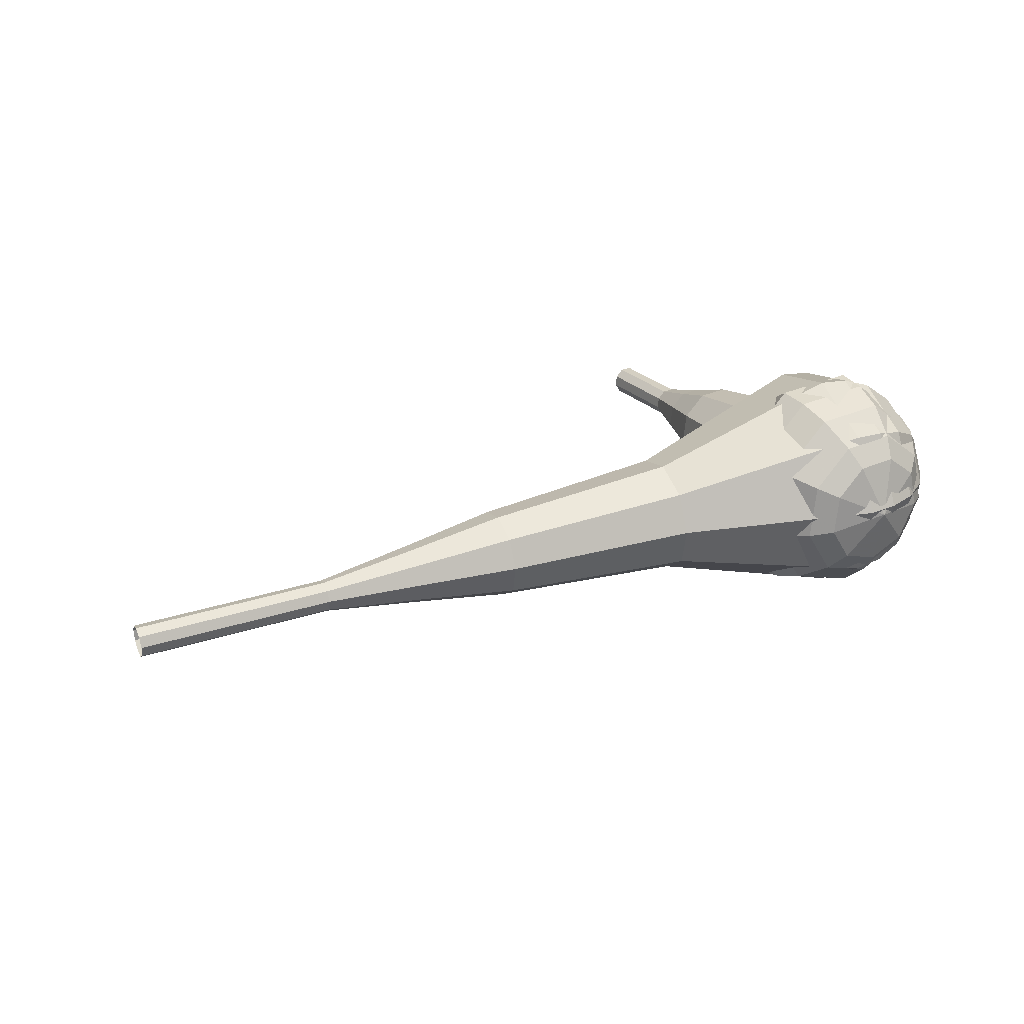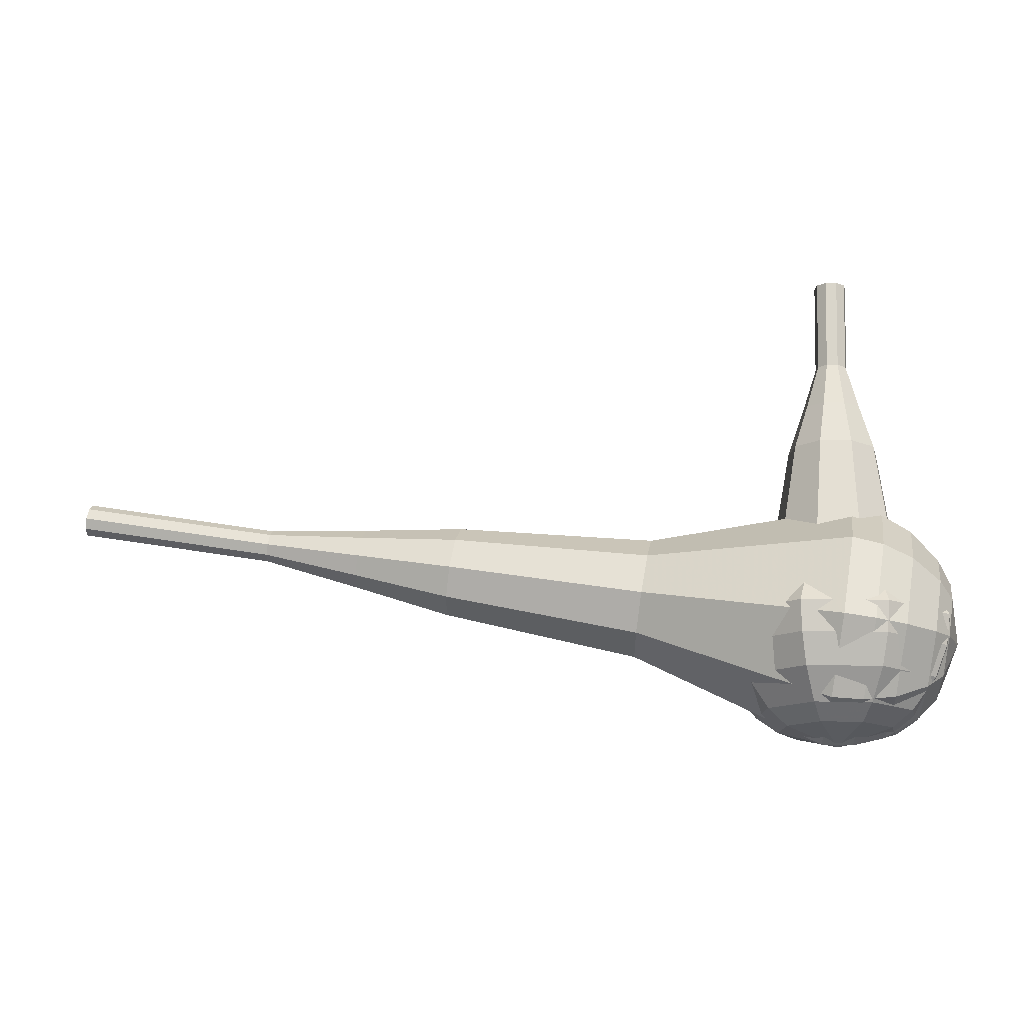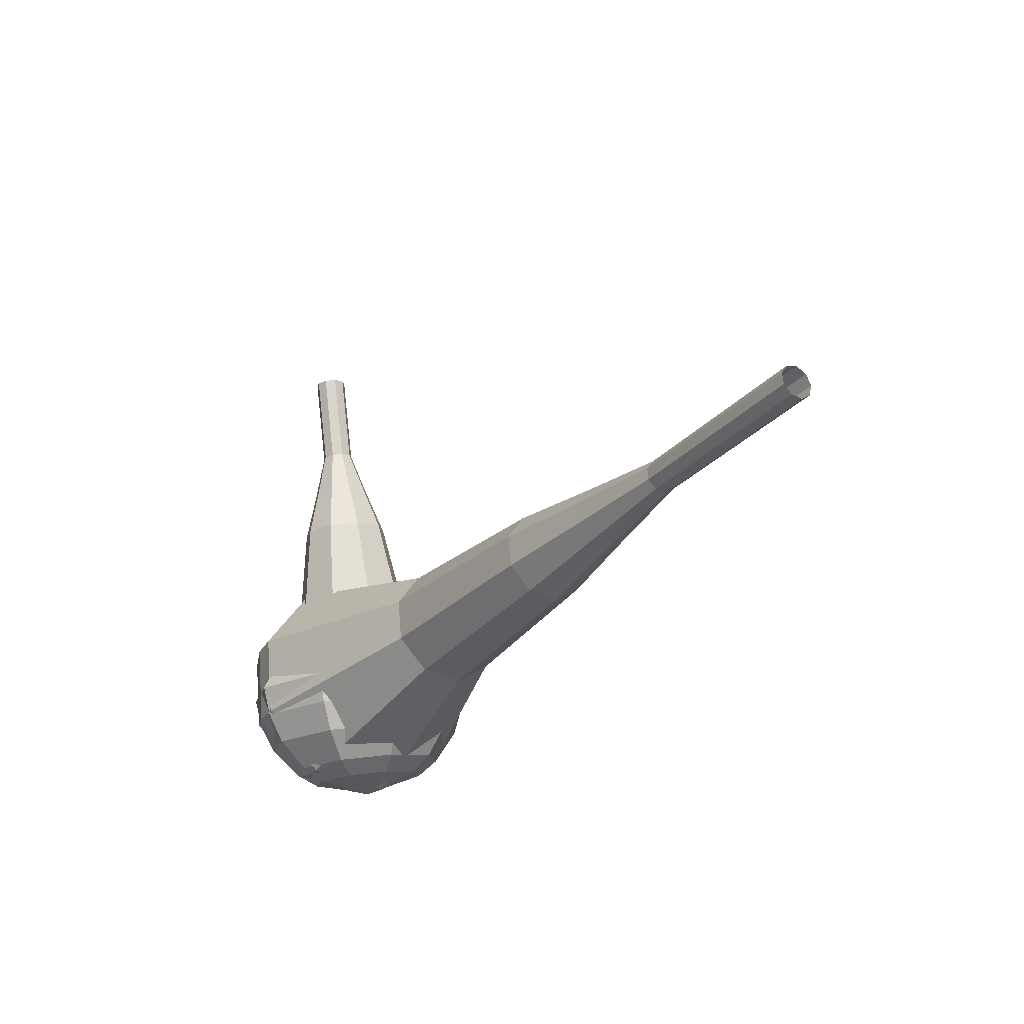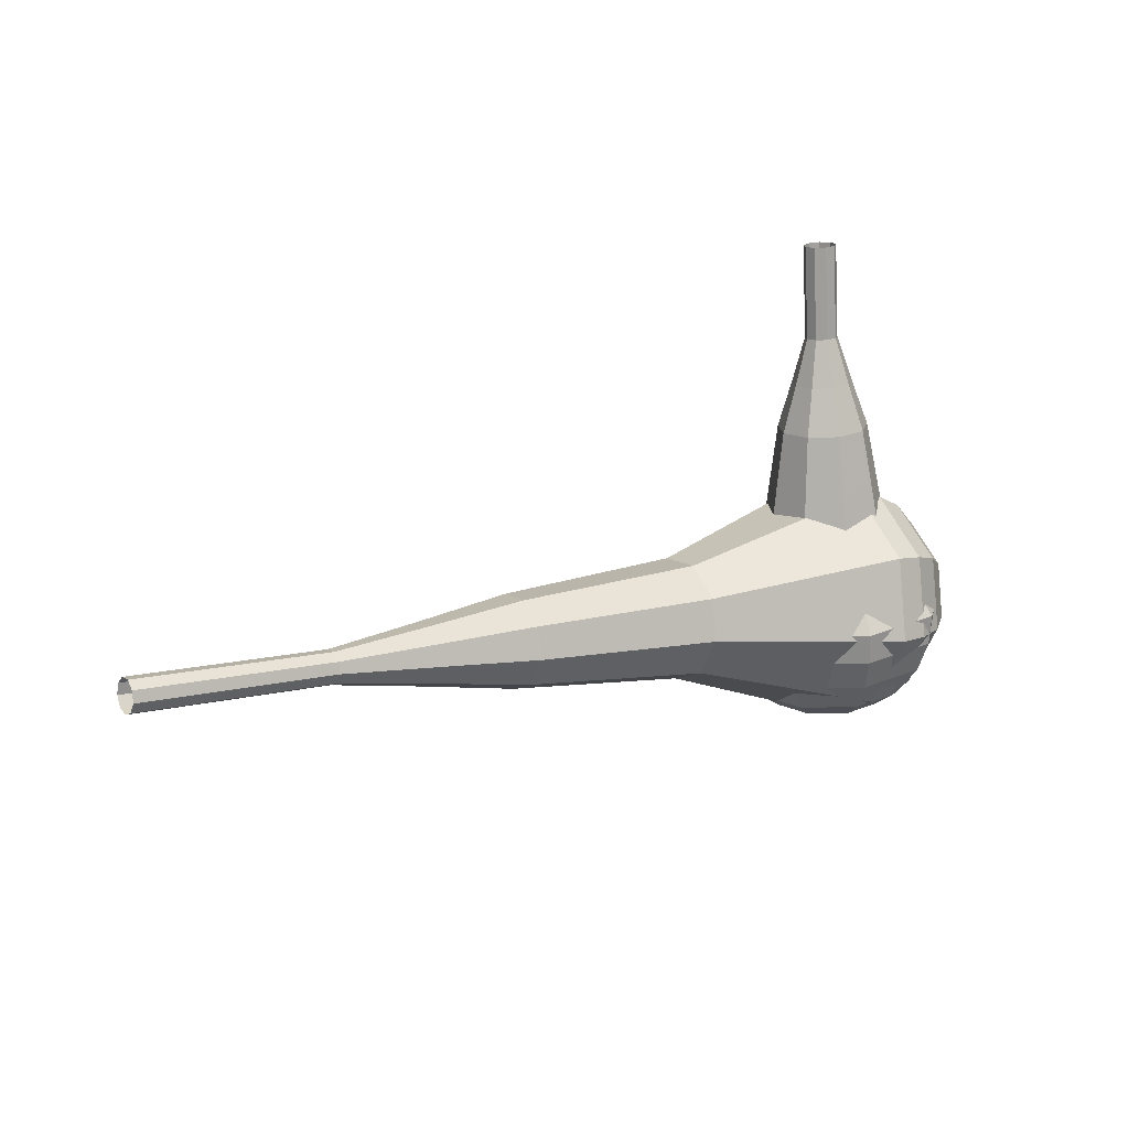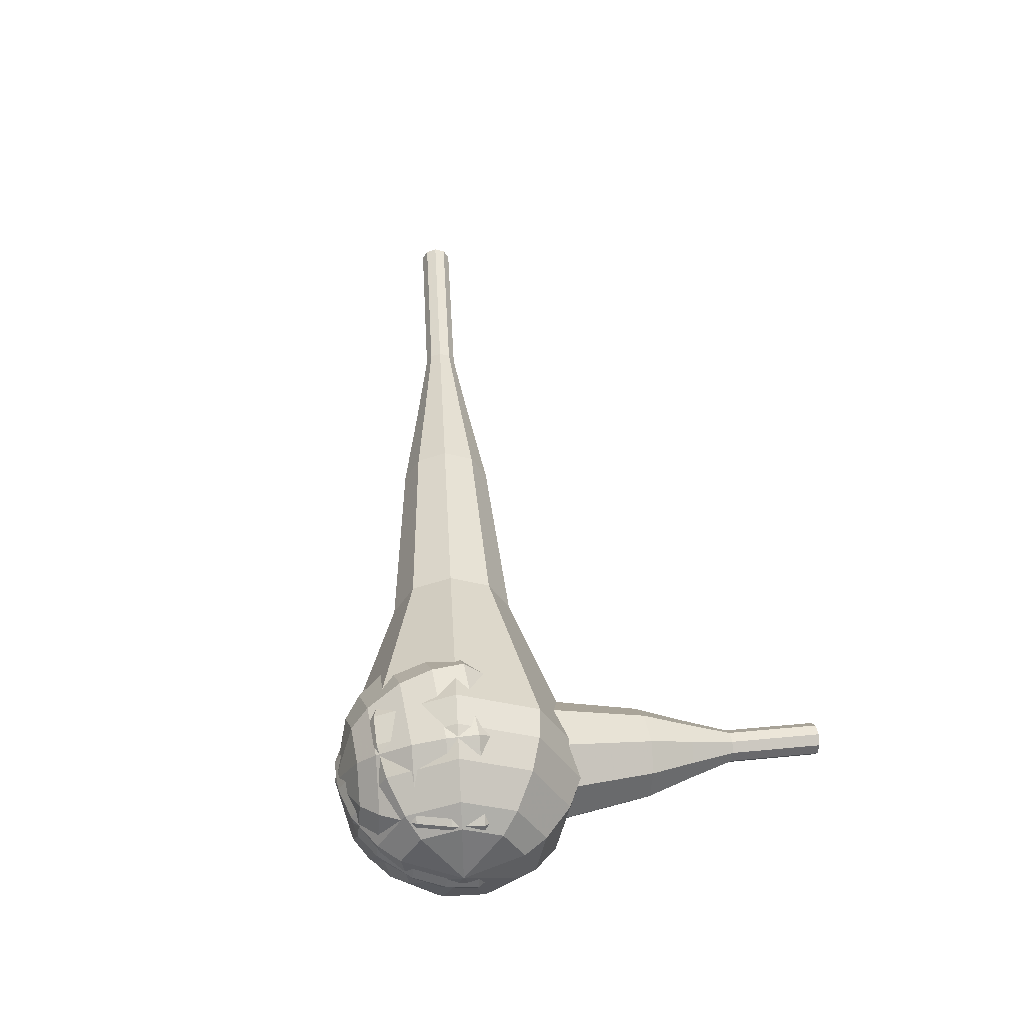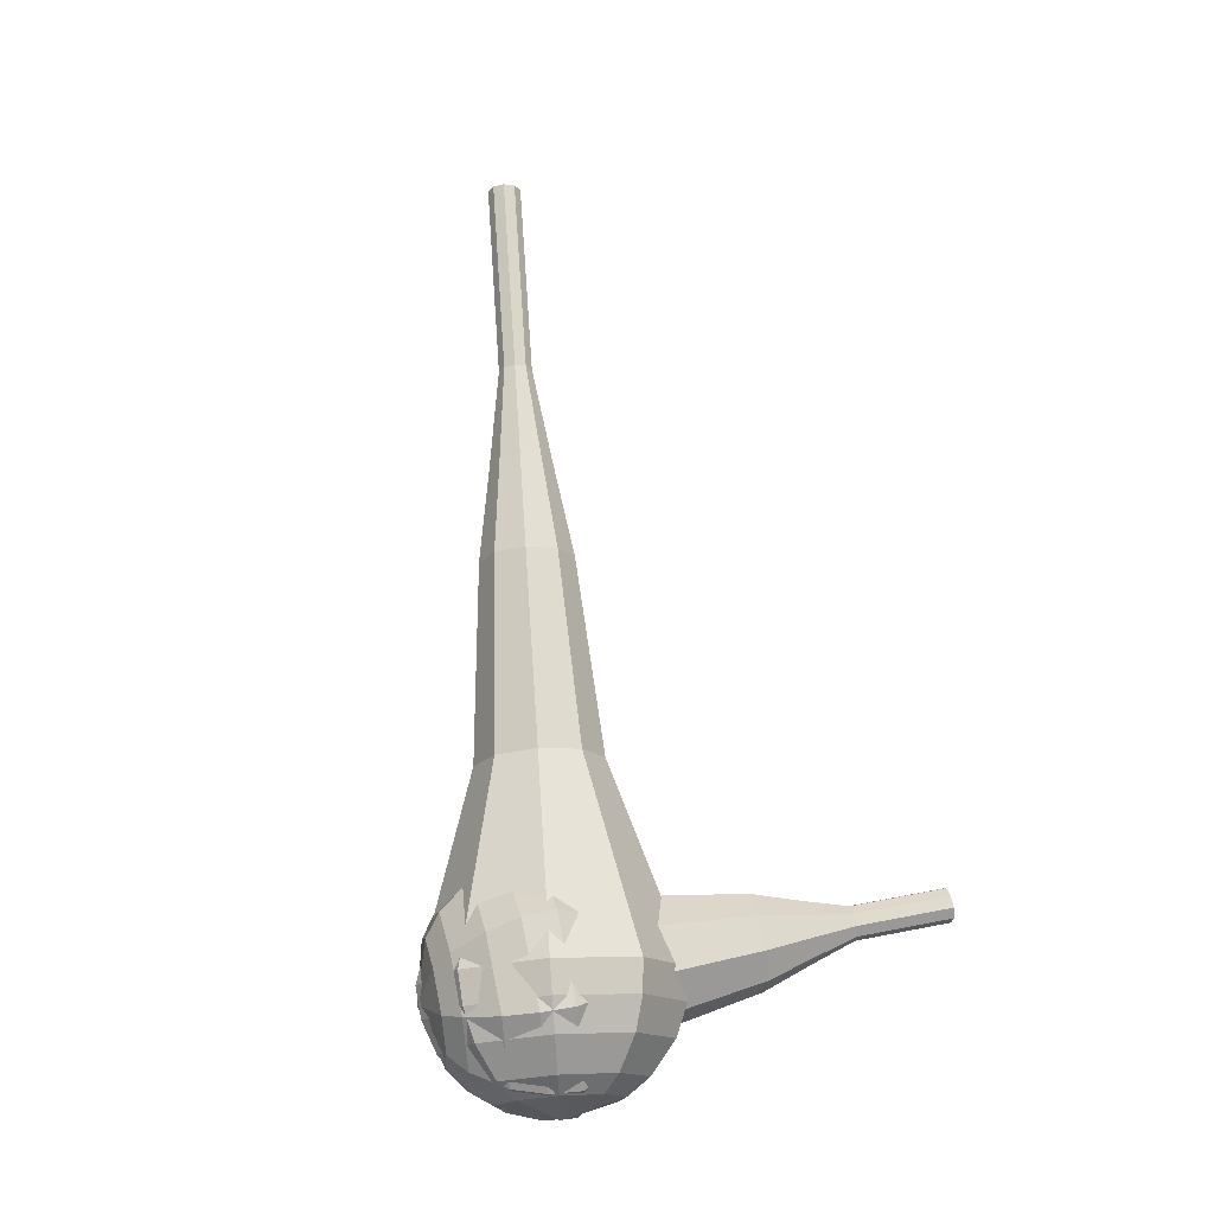
<metadata>
{"format":"obj","ext":"obj","renderer":"f3d","projection":"perspective","resolution":1024,"background":"white","views":[{"elev":32.9,"azim":146.9,"up":"+Y"},{"elev":-10.0,"azim":-174.2,"up":"+Z"},{"elev":-17.7,"azim":57.7,"up":"+Z"},{"elev":24.9,"azim":145.9,"up":"+Z"},{"elev":46.7,"azim":-102.2,"up":"+Y"},{"elev":71.4,"azim":-102.9,"up":"+Y"}]}
</metadata>
<code>
g tube1
v 168.6 128.4 196.5
v 168.7 128.1 195.8
v 168.8 127.6 195.5
v 168.7 126.9 195.6
v 168.7 126.4 196.1
v 168.6 126.4 196.8
v 168.5 126.9 197.3
v 168.5 127.5 197.4
v 168.5 128.1 197.1
v 168.6 128.4 196.5
v 162.6 128.3 195.5
v 162.8 128.1 194.9
v 162.8 127.5 194.6
v 162.8 126.8 194.7
v 162.7 126.4 195.2
v 162.6 126.4 195.9
v 162.5 126.8 196.4
v 162.5 127.5 196.5
v 162.6 128.1 196.2
v 162.6 128.3 195.5
v 156.7 128.3 194.6
v 156.8 128 194
v 156.9 127.5 193.6
v 156.8 126.8 193.7
v 156.8 126.3 194.3
v 156.7 126.3 194.9
v 156.6 126.8 195.5
v 156.6 127.5 195.6
v 156.6 128 195.2
v 156.7 128.3 194.6
v 150.7 129.1 193.7
v 150.9 128.7 192.5
v 151 127.6 191.8
v 151 126.3 192.1
v 150.9 125.5 193
v 150.7 125.5 194.3
v 150.5 126.3 195.3
v 150.5 127.6 195.5
v 150.6 128.7 194.9
v 150.7 129.1 193.7
v 144.8 130 192.7
v 145.1 129.3 190.9
v 145.2 127.7 190
v 145.2 125.8 190.3
v 145 124.5 191.8
v 144.7 124.5 193.7
v 144.4 125.8 195.1
v 144.4 127.7 195.5
v 144.5 129.3 194.5
v 144.8 130 192.7
v 132.9 130.8 190.9
v 133.3 130 188.5
v 133.5 127.7 187.2
v 133.4 125.2 187.7
v 133.1 123.6 189.6
v 132.7 123.6 192.1
v 132.4 125.2 194.1
v 132.3 127.7 194.5
v 132.5 130 193.2
v 132.9 130.8 190.9
v 120.9 134.5 189
v 121.7 132.8 184.2
v 122.1 128.3 181.7
v 122 123.3 182.6
v 121.5 120 186.5
v 120.7 119.9 191.5
v 120 123.2 195.4
v 119.8 128.3 196.3
v 120.2 132.7 193.8
v 120.9 134.5 189
v 119.1 134.2 188.7
v 119.8 132.6 184.1
v 120.2 128.3 181.6
v 120.2 123.4 182.5
v 119.6 120.2 186.3
v 118.8 120.2 191.2
v 118.2 123.3 194.9
v 118 128.2 195.8
v 118.4 132.5 193.3
v 119.1 134.2 188.7
v 117.2 133.5 188.4
v 117.9 132 184.3
v 118.3 128.1 182.1
v 118.2 123.7 182.9
v 117.7 120.9 186.2
v 117 120.9 190.6
v 116.4 123.7 194
v 116.3 128.1 194.7
v 116.6 131.9 192.5
v 117.2 133.5 188.4
v 115.4 131.9 188.1
v 115.9 130.8 185
v 116.2 127.8 183.3
v 116.1 124.5 183.9
v 115.7 122.3 186.5
v 115.2 122.3 189.8
v 114.8 124.5 192.4
v 114.7 127.8 193
v 114.9 130.8 191.3
v 115.4 131.9 188.1
v 114.5 130.6 188
v 114.9 129.7 185.7
v 115.1 127.6 184.5
v 115 125.1 184.9
v 114.7 123.5 186.8
v 114.4 123.5 189.2
v 114 125.1 191.1
v 114 127.6 191.5
v 114.1 129.7 190.3
v 114.5 130.6 188
v 113.6 126.9 187.8
v 113.6 126.9 187.8
v 113.6 126.9 187.8
v 113.6 126.9 187.8
v 113.6 126.9 187.8
v 113.6 126.9 187.8
v 113.6 126.9 187.8
v 113.6 126.9 187.8
v 113.6 126.9 187.8
v 113.6 126.9 187.8
f 1 2 12
f 12 11 1
f 2 3 13
f 13 12 2
f 3 4 14
f 14 13 3
f 4 5 15
f 15 14 4
f 5 6 16
f 16 15 5
f 6 7 17
f 17 16 6
f 7 8 18
f 18 17 7
f 8 9 19
f 19 18 8
f 9 10 20
f 20 19 9
f 11 12 22
f 22 21 11
f 12 13 23
f 23 22 12
f 13 14 24
f 24 23 13
f 14 15 25
f 25 24 14
f 15 16 26
f 26 25 15
f 16 17 27
f 27 26 16
f 17 18 28
f 28 27 17
f 18 19 29
f 29 28 18
f 19 20 30
f 30 29 19
f 21 22 32
f 32 31 21
f 22 23 33
f 33 32 22
f 23 24 34
f 34 33 23
f 24 25 35
f 35 34 24
f 25 26 36
f 36 35 25
f 26 27 37
f 37 36 26
f 27 28 38
f 38 37 27
f 28 29 39
f 39 38 28
f 29 30 40
f 40 39 29
f 31 32 42
f 42 41 31
f 32 33 43
f 43 42 32
f 33 34 44
f 44 43 33
f 34 35 45
f 45 44 34
f 35 36 46
f 46 45 35
f 36 37 47
f 47 46 36
f 37 38 48
f 48 47 37
f 38 39 49
f 49 48 38
f 39 40 50
f 50 49 39
f 41 42 52
f 52 51 41
f 42 43 53
f 53 52 42
f 43 44 54
f 54 53 43
f 44 45 55
f 55 54 44
f 45 46 56
f 56 55 45
f 46 47 57
f 57 56 46
f 47 48 58
f 58 57 47
f 48 49 59
f 59 58 48
f 49 50 60
f 60 59 49
f 51 52 62
f 62 61 51
f 52 53 63
f 63 62 52
f 53 54 64
f 64 63 53
f 54 55 65
f 65 64 54
f 55 56 66
f 66 65 55
f 56 57 67
f 67 66 56
f 57 58 68
f 68 67 57
f 58 59 69
f 69 68 58
f 59 60 70
f 70 69 59
f 61 62 72
f 72 71 61
f 62 63 73
f 73 72 62
f 63 64 74
f 74 73 63
f 64 65 75
f 75 74 64
f 65 66 76
f 76 75 65
f 66 67 77
f 77 76 66
f 67 68 78
f 78 77 67
f 68 69 79
f 79 78 68
f 69 70 80
f 80 79 69
f 71 72 82
f 82 81 71
f 72 73 83
f 83 82 72
f 73 74 84
f 84 83 73
f 74 75 85
f 85 84 74
f 75 76 86
f 86 85 75
f 76 77 87
f 87 86 76
f 77 78 88
f 88 87 77
f 78 79 89
f 89 88 78
f 79 80 90
f 90 89 79
f 81 82 92
f 92 91 81
f 82 83 93
f 93 92 82
f 83 84 94
f 94 93 83
f 84 85 95
f 95 94 84
f 85 86 96
f 96 95 85
f 86 87 97
f 97 96 86
f 87 88 98
f 98 97 87
f 88 89 99
f 99 98 88
f 89 90 100
f 100 99 89
f 91 92 102
f 102 101 91
f 92 93 103
f 103 102 92
f 93 94 104
f 104 103 93
f 94 95 105
f 105 104 94
f 95 96 106
f 106 105 95
f 96 97 107
f 107 106 96
f 97 98 108
f 108 107 97
f 98 99 109
f 109 108 98
f 99 100 110
f 110 109 99
f 101 102 112
f 112 111 101
f 102 103 113
f 113 112 102
f 103 104 114
f 114 113 103
f 104 105 115
f 115 114 104
f 105 106 116
f 116 115 105
f 106 107 117
f 117 116 106
f 107 108 118
f 118 117 107
f 108 109 119
f 119 118 108
f 109 110 120
f 120 119 109
v 121.6 124.1 211.6
v 121.2 123.5 211.5
v 120.6 123.2 211.5
v 119.9 123.5 211.5
v 119.6 124 211.5
v 119.7 124.7 211.6
v 120.2 125.2 211.7
v 120.9 125.2 211.7
v 121.4 124.7 211.7
v 121.6 124.1 211.6
v 121.6 124.4 208.8
v 121.3 123.8 208.7
v 120.6 123.6 208.6
v 120 123.8 208.7
v 119.6 124.4 208.7
v 119.7 125.1 208.8
v 120.3 125.5 208.9
v 120.9 125.5 208.9
v 121.5 125.1 208.8
v 121.6 124.4 208.8
v 121.7 124.8 205.9
v 121.3 124.2 205.9
v 120.7 123.9 205.8
v 120 124.2 205.8
v 119.7 124.7 205.9
v 119.8 125.4 206
v 120.3 125.9 206
v 121 125.9 206.1
v 121.5 125.4 206
v 121.7 124.8 205.9
v 122.6 125 203.1
v 122 123.9 203
v 120.8 123.4 202.9
v 119.6 123.8 202.9
v 118.9 124.9 203
v 119.1 126.2 203.2
v 120.1 127 203.3
v 121.3 127 203.3
v 122.3 126.2 203.3
v 122.6 125 203.1
v 123.6 125.2 200.3
v 122.6 123.5 200.1
v 120.8 122.8 200
v 119 123.4 200
v 118 125.1 200.2
v 118.3 127 200.4
v 119.8 128.2 200.6
v 121.7 128.3 200.6
v 123.2 127.1 200.5
v 123.6 125.2 200.3
v 124.6 125.7 194.6
v 123.4 123.5 194.3
v 121 122.6 194.2
v 118.5 123.4 194.2
v 117.2 125.6 194.5
v 117.6 128.1 194.8
v 119.5 129.8 195
v 122.1 129.8 195.1
v 124.1 128.2 194.9
v 124.6 125.7 194.6
v 128.4 125.8 189
v 125.9 121.4 188.4
v 121.1 119.6 188.1
v 116.3 121.2 188.2
v 113.6 125.6 188.7
v 114.4 130.6 189.3
v 118.3 133.9 189.8
v 123.4 134 189.9
v 127.4 130.8 189.6
v 128.4 125.8 189
v 128.2 126.1 187.1
v 125.8 121.8 186.6
v 121.2 120 186.3
v 116.5 121.6 186.4
v 113.9 125.9 186.8
v 114.7 130.7 187.4
v 118.4 134 187.9
v 123.4 134 188
v 127.2 130.9 187.7
v 128.2 126.1 187.1
v 127.5 126.4 185.3
v 125.3 122.6 184.8
v 121.2 121 184.5
v 117 122.4 184.6
v 114.7 126.2 185
v 115.4 130.6 185.6
v 118.7 133.5 186
v 123.2 133.6 186.1
v 126.6 130.8 185.8
v 127.5 126.4 185.3
v 126 126.9 183.4
v 124.4 124 183
v 121.2 122.8 182.8
v 118 123.9 182.9
v 116.2 126.7 183.2
v 116.8 130.1 183.6
v 119.3 132.3 183.9
v 122.7 132.3 184
v 125.4 130.2 183.8
v 126 126.9 183.4
v 124.7 127.2 182.5
v 123.5 125.1 182.2
v 121.2 124.2 182
v 118.8 125 182.1
v 117.6 127.1 182.3
v 117.9 129.5 182.6
v 119.8 131.2 182.9
v 122.3 131.2 182.9
v 124.2 129.7 182.8
v 124.7 127.2 182.5
v 121.1 127.9 181.6
v 121.1 127.9 181.6
v 121.1 127.9 181.6
v 121.1 127.9 181.6
v 121.1 127.9 181.6
v 121.1 127.9 181.6
v 121.1 127.9 181.6
v 121.1 127.9 181.6
v 121.1 127.9 181.6
v 121.1 127.9 181.6
f 121 122 132
f 132 131 121
f 122 123 133
f 133 132 122
f 123 124 134
f 134 133 123
f 124 125 135
f 135 134 124
f 125 126 136
f 136 135 125
f 126 127 137
f 137 136 126
f 127 128 138
f 138 137 127
f 128 129 139
f 139 138 128
f 129 130 140
f 140 139 129
f 131 132 142
f 142 141 131
f 132 133 143
f 143 142 132
f 133 134 144
f 144 143 133
f 134 135 145
f 145 144 134
f 135 136 146
f 146 145 135
f 136 137 147
f 147 146 136
f 137 138 148
f 148 147 137
f 138 139 149
f 149 148 138
f 139 140 150
f 150 149 139
f 141 142 152
f 152 151 141
f 142 143 153
f 153 152 142
f 143 144 154
f 154 153 143
f 144 145 155
f 155 154 144
f 145 146 156
f 156 155 145
f 146 147 157
f 157 156 146
f 147 148 158
f 158 157 147
f 148 149 159
f 159 158 148
f 149 150 160
f 160 159 149
f 151 152 162
f 162 161 151
f 152 153 163
f 163 162 152
f 153 154 164
f 164 163 153
f 154 155 165
f 165 164 154
f 155 156 166
f 166 165 155
f 156 157 167
f 167 166 156
f 157 158 168
f 168 167 157
f 158 159 169
f 169 168 158
f 159 160 170
f 170 169 159
f 161 162 172
f 172 171 161
f 162 163 173
f 173 172 162
f 163 164 174
f 174 173 163
f 164 165 175
f 175 174 164
f 165 166 176
f 176 175 165
f 166 167 177
f 177 176 166
f 167 168 178
f 178 177 167
f 168 169 179
f 179 178 168
f 169 170 180
f 180 179 169
f 171 172 182
f 182 181 171
f 172 173 183
f 183 182 172
f 173 174 184
f 184 183 173
f 174 175 185
f 185 184 174
f 175 176 186
f 186 185 175
f 176 177 187
f 187 186 176
f 177 178 188
f 188 187 177
f 178 179 189
f 189 188 178
f 179 180 190
f 190 189 179
f 181 182 192
f 192 191 181
f 182 183 193
f 193 192 182
f 183 184 194
f 194 193 183
f 184 185 195
f 195 194 184
f 185 186 196
f 196 195 185
f 186 187 197
f 197 196 186
f 187 188 198
f 198 197 187
f 188 189 199
f 199 198 188
f 189 190 200
f 200 199 189
f 191 192 202
f 202 201 191
f 192 193 203
f 203 202 192
f 193 194 204
f 204 203 193
f 194 195 205
f 205 204 194
f 195 196 206
f 206 205 195
f 196 197 207
f 207 206 196
f 197 198 208
f 208 207 197
f 198 199 209
f 209 208 198
f 199 200 210
f 210 209 199
f 201 202 212
f 212 211 201
f 202 203 213
f 213 212 202
f 203 204 214
f 214 213 203
f 204 205 215
f 215 214 204
f 205 206 216
f 216 215 205
f 206 207 217
f 217 216 206
f 207 208 218
f 218 217 207
f 208 209 219
f 219 218 208
f 209 210 220
f 220 219 209
f 211 212 222
f 222 221 211
f 212 213 223
f 223 222 212
f 213 214 224
f 224 223 213
f 214 215 225
f 225 224 214
f 215 216 226
f 226 225 215
f 216 217 227
f 227 226 216
f 217 218 228
f 228 227 217
f 218 219 229
f 229 228 218
f 219 220 230
f 230 229 219
f 221 222 232
f 232 231 221
f 222 223 233
f 233 232 222
f 223 224 234
f 234 233 223
f 224 225 235
f 235 234 224
f 225 226 236
f 236 235 225
f 226 227 237
f 237 236 226
f 227 228 238
f 238 237 227
f 228 229 239
f 239 238 228
f 229 230 240
f 240 239 229
g

</code>
